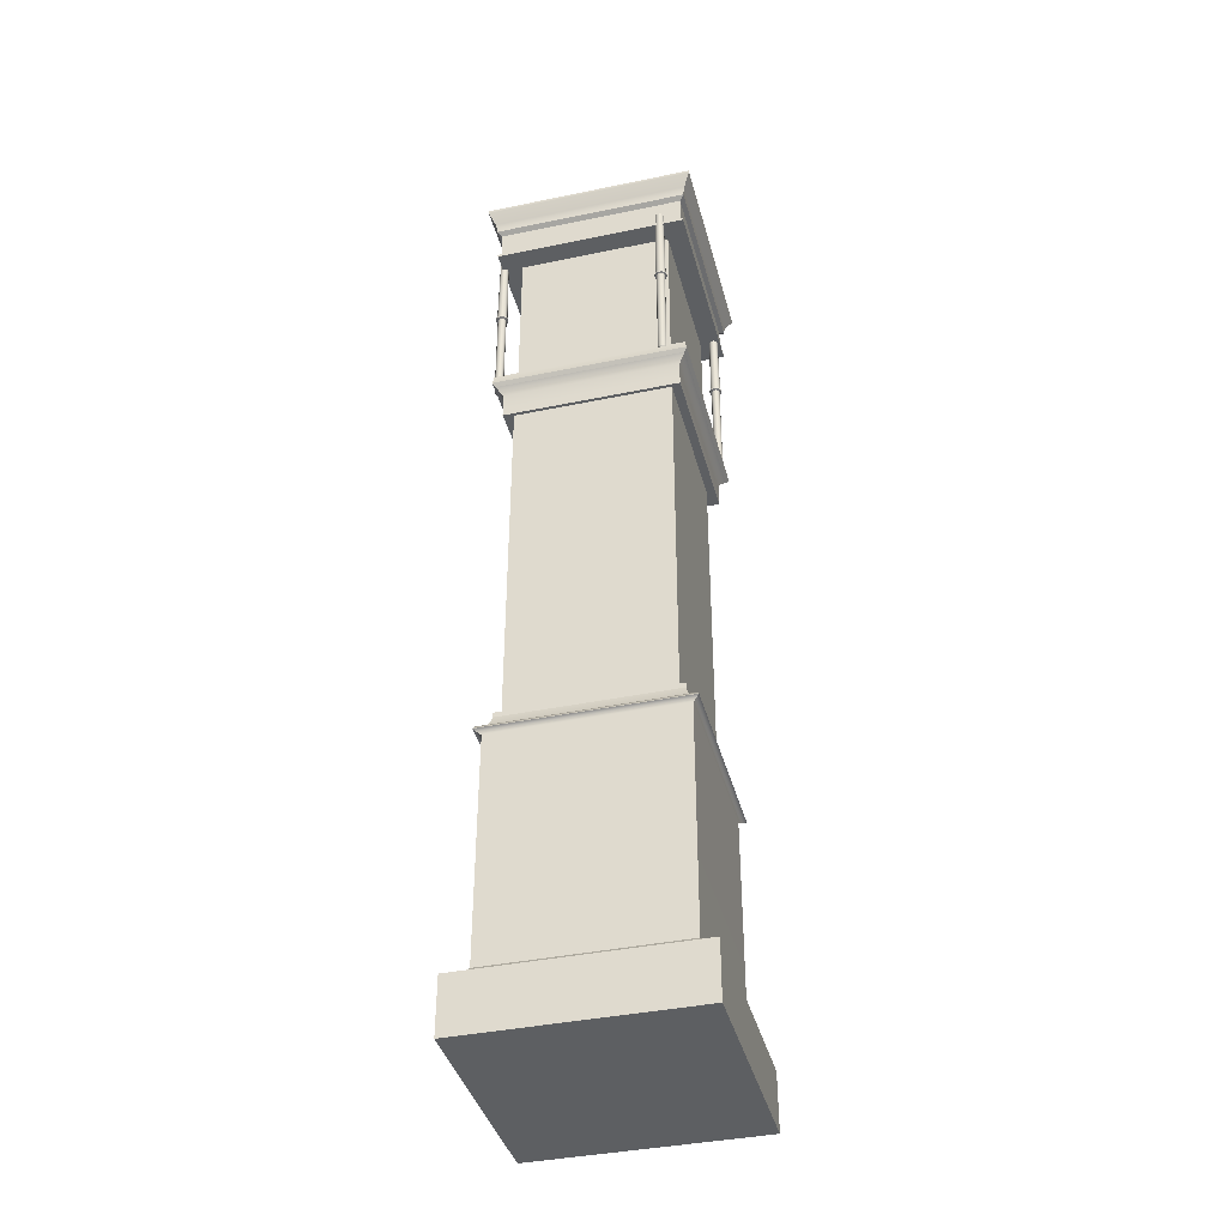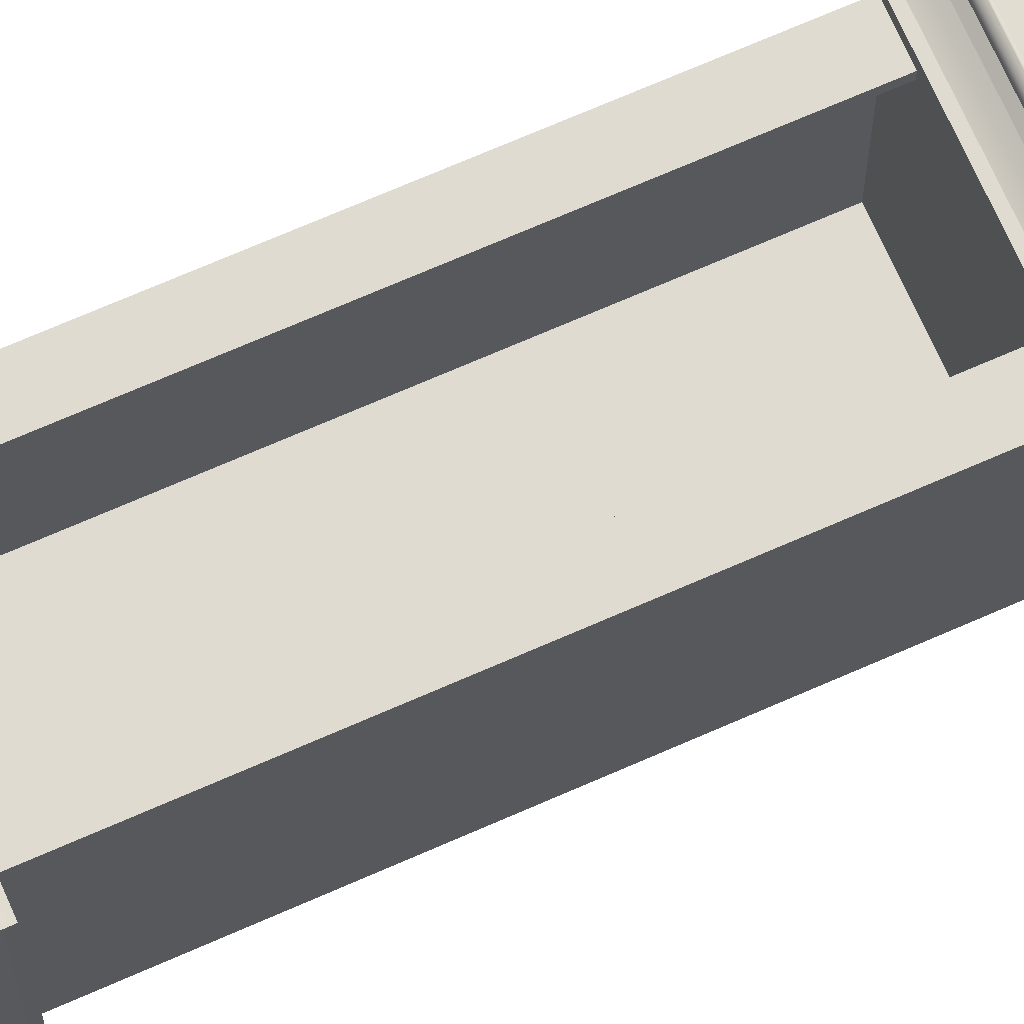
<metadata>
{"format":"obj","ext":"obj","renderer":"f3d","projection":"perspective","resolution":1024,"background":"white","views":[{"elev":-39.6,"azim":104.4,"up":"+Y"},{"elev":69.9,"azim":-113.8,"up":"+Z"}]}
</metadata>
<code>
v 3.251 2.441 -4.657
v -3.091 2.441 -4.657
v 3.251 10.2 -4.657
v -3.091 10.2 -4.657
v 3.251 10.2 1.685
v -3.091 10.2 1.685
v 3.251 2.441 1.685
v -3.091 2.441 1.685
v 3.424 2.24 1.859
v -3.264 2.24 1.859
v -3.264 2.24 -4.83
v 3.424 2.24 -4.83
v 3.909 1.998 2.343
v -3.749 1.998 2.343
v -3.749 1.998 -5.314
v 3.909 1.998 -5.314
v 3.909 0.07134 2.343
v -3.749 0.07134 2.343
v -3.749 0.07134 -5.314
v 3.909 0.07134 -5.314
v 3.473 10.31 -4.878
v -3.312 10.31 -4.878
v -3.312 10.31 1.907
v 3.473 10.31 1.907
v 3.435 10.4 -4.841
v -3.275 10.4 -4.841
v -3.275 10.4 1.869
v 3.435 10.4 1.869
v 3.248 10.43 -4.653
v -3.088 10.43 -4.653
v -3.088 10.43 1.682
v 3.248 10.43 1.682
v 3.148 10.58 -4.554
v -2.988 10.58 -4.554
v -2.988 10.58 1.583
v 3.148 10.58 1.583
v 3.064 10.77 -4.47
v -2.904 10.77 -4.47
v -2.904 10.77 1.499
v 3.064 10.77 1.499
v 3.009 10.97 -4.414
v -2.848 10.97 -4.414
v -2.848 10.97 1.443
v 3.009 10.97 1.443
v 3.009 11.15 -4.414
v -2.848 11.15 -4.414
v -2.848 11.15 1.443
v 3.009 11.15 1.443
g clockBase
f 1 2 4 3
f 45 46 47 48
f 5 6 8 7
f 17 18 19 20
f 2 8 6 4
f 7 1 3 5
f 7 8 10 9
f 8 2 11 10
f 2 1 12 11
f 1 7 9 12
f 9 10 14 13
f 10 11 15 14
f 11 12 16 15
f 12 9 13 16
f 13 14 18 17
f 14 15 19 18
f 15 16 20 19
f 16 13 17 20
f 3 4 22 21
f 4 6 23 22
f 6 5 24 23
f 5 3 21 24
f 21 22 26 25
f 22 23 27 26
f 23 24 28 27
f 24 21 25 28
f 25 26 30 29
f 26 27 31 30
f 27 28 32 31
f 28 25 29 32
f 29 30 34 33
f 30 31 35 34
f 31 32 36 35
f 32 29 33 36
f 33 34 38 37
f 34 35 39 38
f 35 36 40 39
f 36 33 37 40
f 37 38 42 41
f 38 39 43 42
f 39 40 44 43
f 40 37 41 44
f 41 42 46 45
f 42 43 47 46
f 43 44 48 47
f 44 41 45 48
v 2.751 11.15 -4.218
v -2.025 11.15 -4.218
v 2.751 23.46 -4.218
v -2.025 23.46 -4.218
v 2.751 23.46 -3.988
v -2.025 23.46 -3.988
v 2.751 11.15 -3.988
v -2.025 11.15 -3.988
v -2.273 11.15 -3.988
v -2.273 11.15 -4.218
v -2.273 23.46 -3.988
v -2.273 23.46 -4.218
v 3 11.15 -3.988
v 3 11.15 -4.218
v 3 23.46 -4.218
v 3 23.46 -3.988
v -2.025 23.46 0.9486
v -2.025 11.15 0.9486
v -2.273 23.46 0.9486
v -2.273 11.15 0.9486
v 2.751 23.46 0.9486
v 2.751 11.15 0.9486
v 3 11.15 0.9486
v 3 23.46 0.9486
v -2.025 23.46 1.181
v -2.025 11.15 1.181
v -2.273 23.46 1.181
v -2.273 11.15 1.181
v 2.751 23.46 1.181
v 2.751 11.15 1.181
v 3 11.15 1.181
v 3 23.46 1.181
v -1.285 23.46 0.9486
v -1.285 11.15 0.9486
v -1.285 23.46 1.181
v -1.285 11.15 1.181
v 2.012 23.46 0.9486
v 2.012 11.15 0.9486
v 2.012 11.15 1.181
v 2.012 23.46 1.181
g clockBody
f 49 50 52 51
f 51 52 54 53
f 53 54 56 55
f 55 56 50 49
f 58 57 59 60
f 61 62 63 64 72 71
f 50 56 57 58
f 74 73 75 76
f 54 52 60 59
f 52 50 58 60
f 55 49 62 61
f 49 51 63 62
f 51 53 64 63
f 77 78 79 80
f 56 54 65 66
f 54 59 67 65
f 59 57 68 67
f 57 56 66 68
f 53 55 70 69
f 55 61 71 70
f 64 53 69 72
f 82 81 83 84
f 65 67 75 73
f 67 68 76 75
f 68 66 74 76
f 85 86 87 88
f 70 71 79 78
f 71 72 80 79
f 72 69 77 80
f 66 65 81 82
f 65 73 83 81
f 73 74 84 83
f 74 66 82 84
f 69 70 86 85
f 70 78 87 86
f 78 77 88 87
f 77 69 85 88
v 3.109 23.45 -4.515
v -2.949 23.45 -4.515
v 3.109 24.35 -4.515
v -2.949 24.35 -4.515
v 3.109 24.35 1.543
v -2.949 24.35 1.543
v 3.109 23.45 1.543
v -2.949 23.45 1.543
v 3.336 24.61 -4.742
v -3.176 24.61 -4.742
v -3.176 24.61 1.77
v 3.336 24.61 1.77
v 3.431 24.74 -4.836
v -3.27 24.74 -4.836
v -3.27 24.74 1.865
v 3.431 24.74 1.865
v 3.389 24.91 -4.794
v -3.229 24.91 -4.794
v -3.229 24.91 1.823
v 3.389 24.91 1.823
v 3.389 25.03 -4.794
v -3.229 25.03 -4.794
v -3.229 25.03 1.823
v 3.389 25.03 1.823
g clockNeck
f 89 90 92 91
f 109 110 111 112
f 93 94 96 95
f 95 96 90 89
f 90 96 94 92
f 95 89 91 93
f 91 92 98 97
f 92 94 99 98
f 94 93 100 99
f 93 91 97 100
f 97 98 102 101
f 98 99 103 102
f 99 100 104 103
f 100 97 101 104
f 101 102 106 105
f 102 103 107 106
f 103 104 108 107
f 104 101 105 108
f 105 106 110 109
f 106 107 111 110
f 107 108 112 111
f 108 105 109 112
v 2.399 25.01 -3.804
v -2.239 25.01 -3.804
v 2.399 25.26 -3.804
v -2.239 25.26 -3.804
v 2.399 25.26 0.8331
v -2.239 25.26 0.8331
v 2.399 25.01 0.8331
v -2.239 25.01 0.8331
v 2.743 25.01 -4.148
v -2.583 25.01 -4.148
v -2.583 25.26 -4.148
v 2.743 25.26 -4.148
v 2.743 25.26 1.177
v -2.583 25.26 1.177
v -2.583 25.01 1.177
v 2.743 25.01 1.177
v 2.399 25.6 0.8331
v -2.239 25.6 0.8331
v 2.399 30.65 -3.804
v -2.239 30.65 -3.804
v 2.743 31.17 -4.148
v -2.583 31.17 -4.148
v -2.239 30.65 0.8331
v -2.583 31.17 1.177
v 2.399 30.65 0.8331
v 2.743 31.17 1.177
g clockHeadCase
f 121 122 123 124
f 115 116 118 117
f 125 126 127 128
f 119 120 114 113
f 122 127 126 123
f 128 121 124 125
f 113 114 122 121
f 135 137 138 136
f 129 130 126 125
f 120 119 128 127
f 114 120 127 122
f 135 132 134 136
f 119 113 121 128
f 131 137 138 133
f 117 118 130 129
f 118 126 130
f 125 117 129
f 116 115 131 132
f 124 123 134 133
f 118 116 132 135
f 123 126 136 134
f 126 118 135 136
f 115 117 137 131
f 117 125 138 137
f 125 124 133 138
f 132 131 137 135
f 131 133 138 137
f 133 134 136 138
f 134 132 135 136
v 3.348 31.12 -4.753
v -3.187 31.12 -4.753
v 3.348 32.3 -4.753
v -3.187 32.3 -4.753
v 3.348 32.3 1.782
v -3.187 32.3 1.782
v 3.348 31.12 1.782
v -3.187 31.12 1.782
v 3.348 31.21 1.782
v 3.348 31.21 -4.753
v -3.187 31.21 -4.753
v -3.187 31.21 1.782
v 3.453 31.12 1.888
v 3.453 31.12 -4.859
v 3.453 31.21 -4.859
v 3.453 31.21 1.888
v -3.293 31.12 -4.859
v -3.293 31.21 -4.859
v -3.293 31.12 1.888
v -3.293 31.21 1.888
v 3.503 32.42 -4.909
v -3.343 32.42 -4.909
v -3.343 32.42 1.938
v 3.503 32.42 1.938
v 3.503 32.51 -4.909
v -3.343 32.51 -4.909
v -3.343 32.51 1.938
v 3.503 32.51 1.938
v 3.553 32.75 -4.958
v -3.393 32.75 -4.958
v -3.393 32.75 1.987
v 3.553 32.75 1.987
v 3.774 33.21 -5.18
v -3.614 33.21 -5.18
v -3.614 33.21 2.209
v 3.774 33.21 2.209
v 3.774 33.32 -5.18
v -3.614 33.32 -5.18
v -3.614 33.32 2.209
v 3.774 33.32 2.209
g clockHat
f 148 149 142 141
f 175 176 177 178
f 143 144 150 147
f 145 146 140 139
f 149 150 144 142
f 147 148 141 143
f 151 152 153 154
f 152 155 156 153
f 155 157 158 156
f 154 158 157 151
f 145 139 152 151
f 148 147 154 153
f 139 140 155 152
f 149 148 153 156
f 140 146 157 155
f 150 149 156 158
f 147 150 158 154
f 146 145 151 157
f 141 142 160 159
f 142 144 161 160
f 144 143 162 161
f 143 141 159 162
f 159 160 164 163
f 160 161 165 164
f 161 162 166 165
f 162 159 163 166
f 163 164 168 167
f 164 165 169 168
f 165 166 170 169
f 166 163 167 170
f 167 168 172 171
f 168 169 173 172
f 169 170 174 173
f 170 167 171 174
f 171 172 176 175
f 172 173 177 176
f 173 174 178 177
f 174 171 175 178
v -3.323 25.01 1.306
v -3.259 25.01 1.362
v -3.175 25.01 1.374
v -3.098 25.01 1.338
v -3.052 25.01 1.267
v -3.052 25.01 1.182
v -3.098 25.01 1.11
v -3.175 25.01 1.075
v -3.259 25.01 1.087
v -3.323 25.01 1.143
v -3.347 25.01 1.224
v -3.323 28.54 1.306
v -3.259 28.54 1.362
v -3.175 28.54 1.374
v -3.098 28.54 1.338
v -3.052 28.54 1.267
v -3.052 28.54 1.182
v -3.098 28.54 1.11
v -3.175 28.54 1.075
v -3.259 28.54 1.087
v -3.323 28.54 1.143
v -3.347 28.54 1.224
v -3.196 25.01 1.224
v -3.379 28.57 1.342
v -3.287 28.57 1.422
v -3.166 28.57 1.439
v -3.054 28.57 1.388
v -2.988 28.57 1.286
v -2.988 28.57 1.163
v -3.054 28.57 1.06
v -3.166 28.57 1.01
v -3.287 28.57 1.027
v -3.379 28.57 1.107
v -3.414 28.57 1.224
v -3.379 28.62 1.342
v -3.287 28.62 1.422
v -3.166 28.62 1.439
v -3.054 28.62 1.388
v -2.988 28.62 1.286
v -2.988 28.62 1.163
v -3.054 28.62 1.06
v -3.166 28.62 1.01
v -3.287 28.62 1.027
v -3.379 28.62 1.107
v -3.414 28.62 1.224
v -3.347 28.62 1.321
v -3.271 28.62 1.387
v -3.171 28.62 1.402
v -3.079 28.62 1.36
v -3.025 28.62 1.275
v -3.025 28.62 1.174
v -3.079 28.62 1.089
v -3.171 28.62 1.047
v -3.271 28.62 1.062
v -3.347 28.62 1.128
v -3.375 28.62 1.224
v -3.322 31.69 1.305
v -3.259 31.69 1.36
v -3.197 31.69 1.224
v -3.176 31.69 1.371
v -3.1 31.69 1.337
v -3.055 31.69 1.266
v -3.055 31.69 1.183
v -3.1 31.69 1.112
v -3.176 31.69 1.077
v -3.259 31.69 1.089
v -3.322 31.69 1.144
v -3.346 31.69 1.224
g clockPillar4
f 179 180 191 190
f 180 181 192 191
f 181 182 193 192
f 182 183 194 193
f 183 184 195 194
f 184 185 196 195
f 185 186 197 196
f 186 187 198 197
f 187 188 199 198
f 188 189 200 199
f 189 179 190 200
f 180 179 201
f 181 180 201
f 182 181 201
f 183 182 201
f 184 183 201
f 185 184 201
f 186 185 201
f 187 186 201
f 188 187 201
f 189 188 201
f 179 189 201
f 235 236 237
f 236 238 237
f 238 239 237
f 239 240 237
f 240 241 237
f 241 242 237
f 242 243 237
f 243 244 237
f 244 245 237
f 245 246 237
f 246 235 237
f 190 191 203 202
f 191 192 204 203
f 192 193 205 204
f 193 194 206 205
f 194 195 207 206
f 195 196 208 207
f 196 197 209 208
f 197 198 210 209
f 198 199 211 210
f 199 200 212 211
f 200 190 202 212
f 202 203 214 213
f 203 204 215 214
f 204 205 216 215
f 205 206 217 216
f 206 207 218 217
f 207 208 219 218
f 208 209 220 219
f 209 210 221 220
f 210 211 222 221
f 211 212 223 222
f 212 202 213 223
f 213 214 225 224
f 214 215 226 225
f 215 216 227 226
f 216 217 228 227
f 217 218 229 228
f 218 219 230 229
f 219 220 231 230
f 220 221 232 231
f 221 222 233 232
f 222 223 234 233
f 223 213 224 234
f 224 225 236 235
f 225 226 238 236
f 226 227 239 238
f 227 228 240 239
f 228 229 241 240
f 229 230 242 241
f 230 231 243 242
f 231 232 244 243
f 232 233 245 244
f 233 234 246 245
f 234 224 235 246
v 2.567 25.01 1.943
v 2.632 25.01 1.999
v 2.716 25.01 2.011
v 2.793 25.01 1.976
v 2.839 25.01 1.904
v 2.839 25.01 1.819
v 2.793 25.01 1.748
v 2.716 25.01 1.712
v 2.632 25.01 1.725
v 2.567 25.01 1.78
v 2.543 25.01 1.862
v 2.567 28.54 1.943
v 2.632 28.54 1.999
v 2.716 28.54 2.011
v 2.793 28.54 1.976
v 2.839 28.54 1.904
v 2.839 28.54 1.819
v 2.793 28.54 1.748
v 2.716 28.54 1.712
v 2.632 28.54 1.725
v 2.567 28.54 1.78
v 2.543 28.54 1.862
v 2.694 25.01 1.862
v 2.512 28.57 1.979
v 2.604 28.57 2.059
v 2.725 28.57 2.077
v 2.836 28.57 2.026
v 2.903 28.57 1.923
v 2.903 28.57 1.801
v 2.836 28.57 1.698
v 2.725 28.57 1.647
v 2.604 28.57 1.664
v 2.512 28.57 1.744
v 2.477 28.57 1.862
v 2.512 28.62 1.979
v 2.604 28.62 2.059
v 2.725 28.62 2.077
v 2.836 28.62 2.026
v 2.903 28.62 1.923
v 2.903 28.62 1.801
v 2.836 28.62 1.698
v 2.725 28.62 1.647
v 2.604 28.62 1.664
v 2.512 28.62 1.744
v 2.477 28.62 1.862
v 2.544 28.62 1.959
v 2.62 28.62 2.025
v 2.72 28.62 2.039
v 2.811 28.62 1.997
v 2.866 28.62 1.912
v 2.866 28.62 1.811
v 2.811 28.62 1.727
v 2.72 28.62 1.685
v 2.62 28.62 1.699
v 2.544 28.62 1.765
v 2.515 28.62 1.862
v 2.569 31.69 1.942
v 2.632 31.69 1.997
v 2.694 31.69 1.862
v 2.715 31.69 2.009
v 2.791 31.69 1.974
v 2.836 31.69 1.904
v 2.836 31.69 1.82
v 2.791 31.69 1.749
v 2.715 31.69 1.715
v 2.632 31.69 1.727
v 2.569 31.69 1.781
v 2.545 31.69 1.862
g clockPillar1
f 247 248 259 258
f 248 249 260 259
f 249 250 261 260
f 250 251 262 261
f 251 252 263 262
f 252 253 264 263
f 253 254 265 264
f 254 255 266 265
f 255 256 267 266
f 256 257 268 267
f 257 247 258 268
f 248 247 269
f 249 248 269
f 250 249 269
f 251 250 269
f 252 251 269
f 253 252 269
f 254 253 269
f 255 254 269
f 256 255 269
f 257 256 269
f 247 257 269
f 303 304 305
f 304 306 305
f 306 307 305
f 307 308 305
f 308 309 305
f 309 310 305
f 310 311 305
f 311 312 305
f 312 313 305
f 313 314 305
f 314 303 305
f 258 259 271 270
f 259 260 272 271
f 260 261 273 272
f 261 262 274 273
f 262 263 275 274
f 263 264 276 275
f 264 265 277 276
f 265 266 278 277
f 266 267 279 278
f 267 268 280 279
f 268 258 270 280
f 270 271 282 281
f 271 272 283 282
f 272 273 284 283
f 273 274 285 284
f 274 275 286 285
f 275 276 287 286
f 276 277 288 287
f 277 278 289 288
f 278 279 290 289
f 279 280 291 290
f 280 270 281 291
f 281 282 293 292
f 282 283 294 293
f 283 284 295 294
f 284 285 296 295
f 285 286 297 296
f 286 287 298 297
f 287 288 299 298
f 288 289 300 299
f 289 290 301 300
f 290 291 302 301
f 291 281 292 302
f 292 293 304 303
f 293 294 306 304
f 294 295 307 306
f 295 296 308 307
f 296 297 309 308
f 297 298 310 309
f 298 299 311 310
f 299 300 312 311
f 300 301 313 312
f 301 302 314 313
f 302 292 303 314
v -2.69 25.01 -4.547
v -2.626 25.01 -4.491
v -2.542 25.01 -4.479
v -2.464 25.01 -4.515
v -2.418 25.01 -4.586
v -2.418 25.01 -4.671
v -2.464 25.01 -4.743
v -2.542 25.01 -4.778
v -2.626 25.01 -4.766
v -2.69 25.01 -4.71
v -2.714 25.01 -4.629
v -2.69 28.54 -4.547
v -2.626 28.54 -4.491
v -2.542 28.54 -4.479
v -2.464 28.54 -4.515
v -2.418 28.54 -4.586
v -2.418 28.54 -4.671
v -2.464 28.54 -4.743
v -2.542 28.54 -4.778
v -2.626 28.54 -4.766
v -2.69 28.54 -4.71
v -2.714 28.54 -4.629
v -2.563 25.01 -4.629
v -2.746 28.57 -4.511
v -2.653 28.57 -4.431
v -2.532 28.57 -4.414
v -2.421 28.57 -4.465
v -2.355 28.57 -4.568
v -2.355 28.57 -4.69
v -2.421 28.57 -4.793
v -2.532 28.57 -4.844
v -2.653 28.57 -4.826
v -2.746 28.57 -4.746
v -2.78 28.57 -4.629
v -2.746 28.62 -4.511
v -2.653 28.62 -4.431
v -2.532 28.62 -4.414
v -2.421 28.62 -4.465
v -2.355 28.62 -4.568
v -2.355 28.62 -4.69
v -2.421 28.62 -4.793
v -2.532 28.62 -4.844
v -2.653 28.62 -4.826
v -2.746 28.62 -4.746
v -2.78 28.62 -4.629
v -2.714 28.62 -4.532
v -2.637 28.62 -4.466
v -2.538 28.62 -4.452
v -2.446 28.62 -4.493
v -2.391 28.62 -4.578
v -2.391 28.62 -4.679
v -2.446 28.62 -4.764
v -2.538 28.62 -4.806
v -2.637 28.62 -4.792
v -2.714 28.62 -4.726
v -2.742 28.62 -4.629
v -2.689 31.69 -4.548
v -2.625 31.69 -4.494
v -2.564 31.69 -4.629
v -2.543 31.69 -4.482
v -2.466 31.69 -4.516
v -2.421 31.69 -4.587
v -2.421 31.69 -4.671
v -2.466 31.69 -4.741
v -2.543 31.69 -4.776
v -2.625 31.69 -4.764
v -2.689 31.69 -4.709
v -2.712 31.69 -4.629
g clockPillar2
f 315 316 327 326
f 316 317 328 327
f 317 318 329 328
f 318 319 330 329
f 319 320 331 330
f 320 321 332 331
f 321 322 333 332
f 322 323 334 333
f 323 324 335 334
f 324 325 336 335
f 325 315 326 336
f 316 315 337
f 317 316 337
f 318 317 337
f 319 318 337
f 320 319 337
f 321 320 337
f 322 321 337
f 323 322 337
f 324 323 337
f 325 324 337
f 315 325 337
f 371 372 373
f 372 374 373
f 374 375 373
f 375 376 373
f 376 377 373
f 377 378 373
f 378 379 373
f 379 380 373
f 380 381 373
f 381 382 373
f 382 371 373
f 326 327 339 338
f 327 328 340 339
f 328 329 341 340
f 329 330 342 341
f 330 331 343 342
f 331 332 344 343
f 332 333 345 344
f 333 334 346 345
f 334 335 347 346
f 335 336 348 347
f 336 326 338 348
f 338 339 350 349
f 339 340 351 350
f 340 341 352 351
f 341 342 353 352
f 342 343 354 353
f 343 344 355 354
f 344 345 356 355
f 345 346 357 356
f 346 347 358 357
f 347 348 359 358
f 348 338 349 359
f 349 350 361 360
f 350 351 362 361
f 351 352 363 362
f 352 353 364 363
f 353 354 365 364
f 354 355 366 365
f 355 356 367 366
f 356 357 368 367
f 357 358 369 368
f 358 359 370 369
f 359 349 360 370
f 360 361 372 371
f 361 362 374 372
f 362 363 375 374
f 363 364 376 375
f 364 365 377 376
f 365 366 378 377
f 366 367 379 378
f 367 368 380 379
f 368 369 381 380
f 369 370 382 381
f 370 360 371 382
v 3.201 25.01 -3.91
v 3.265 25.01 -3.854
v 3.349 25.01 -3.842
v 3.426 25.01 -3.877
v 3.472 25.01 -3.949
v 3.472 25.01 -4.034
v 3.426 25.01 -4.105
v 3.349 25.01 -4.141
v 3.265 25.01 -4.129
v 3.201 25.01 -4.073
v 3.177 25.01 -3.991
v 3.201 28.54 -3.91
v 3.265 28.54 -3.854
v 3.349 28.54 -3.842
v 3.426 28.54 -3.877
v 3.472 28.54 -3.949
v 3.472 28.54 -4.034
v 3.426 28.54 -4.105
v 3.349 28.54 -4.141
v 3.265 28.54 -4.129
v 3.201 28.54 -4.073
v 3.177 28.54 -3.991
v 3.328 25.01 -3.991
v 3.145 28.57 -3.874
v 3.237 28.57 -3.794
v 3.359 28.57 -3.776
v 3.47 28.57 -3.827
v 3.536 28.57 -3.93
v 3.536 28.57 -4.052
v 3.47 28.57 -4.155
v 3.359 28.57 -4.206
v 3.237 28.57 -4.189
v 3.145 28.57 -4.109
v 3.111 28.57 -3.991
v 3.145 28.62 -3.874
v 3.237 28.62 -3.794
v 3.359 28.62 -3.776
v 3.47 28.62 -3.827
v 3.536 28.62 -3.93
v 3.536 28.62 -4.052
v 3.47 28.62 -4.155
v 3.359 28.62 -4.206
v 3.237 28.62 -4.189
v 3.145 28.62 -4.109
v 3.111 28.62 -3.991
v 3.177 28.62 -3.895
v 3.253 28.62 -3.829
v 3.353 28.62 -3.814
v 3.445 28.62 -3.856
v 3.499 28.62 -3.941
v 3.499 28.62 -4.042
v 3.445 28.62 -4.127
v 3.353 28.62 -4.169
v 3.253 28.62 -4.154
v 3.177 28.62 -4.088
v 3.149 28.62 -3.991
v 3.202 31.69 -3.911
v 3.265 31.69 -3.856
v 3.327 31.69 -3.991
v 3.348 31.69 -3.844
v 3.424 31.69 -3.879
v 3.47 31.69 -3.949
v 3.47 31.69 -4.033
v 3.424 31.69 -4.104
v 3.348 31.69 -4.138
v 3.265 31.69 -4.126
v 3.202 31.69 -4.072
v 3.178 31.69 -3.991
g clockPillar3
f 383 384 395 394
f 384 385 396 395
f 385 386 397 396
f 386 387 398 397
f 387 388 399 398
f 388 389 400 399
f 389 390 401 400
f 390 391 402 401
f 391 392 403 402
f 392 393 404 403
f 393 383 394 404
f 384 383 405
f 385 384 405
f 386 385 405
f 387 386 405
f 388 387 405
f 389 388 405
f 390 389 405
f 391 390 405
f 392 391 405
f 393 392 405
f 383 393 405
f 439 440 441
f 440 442 441
f 442 443 441
f 443 444 441
f 444 445 441
f 445 446 441
f 446 447 441
f 447 448 441
f 448 449 441
f 449 450 441
f 450 439 441
f 394 395 407 406
f 395 396 408 407
f 396 397 409 408
f 397 398 410 409
f 398 399 411 410
f 399 400 412 411
f 400 401 413 412
f 401 402 414 413
f 402 403 415 414
f 403 404 416 415
f 404 394 406 416
f 406 407 418 417
f 407 408 419 418
f 408 409 420 419
f 409 410 421 420
f 410 411 422 421
f 411 412 423 422
f 412 413 424 423
f 413 414 425 424
f 414 415 426 425
f 415 416 427 426
f 416 406 417 427
f 417 418 429 428
f 418 419 430 429
f 419 420 431 430
f 420 421 432 431
f 421 422 433 432
f 422 423 434 433
f 423 424 435 434
f 424 425 436 435
f 425 426 437 436
f 426 427 438 437
f 427 417 428 438
f 428 429 440 439
f 429 430 442 440
f 430 431 443 442
f 431 432 444 443
f 432 433 445 444
f 433 434 446 445
f 434 435 447 446
f 435 436 448 447
f 436 437 449 448
f 437 438 450 449
f 438 428 439 450
v 2.404 25.13 -2.253
v -2.404 25.13 -2.253
v 2.404 31.06 -2.253
v -2.404 31.06 -2.253
v 2.404 31.06 0.7635
v -2.404 31.06 0.7635
v 2.404 25.13 0.7635
v -2.404 25.13 0.7635
g pCube1
f 451 452 454 453
f 453 454 456 455
f 455 456 458 457
f 457 458 452 451
f 452 458 456 454
f 457 451 453 455

</code>
